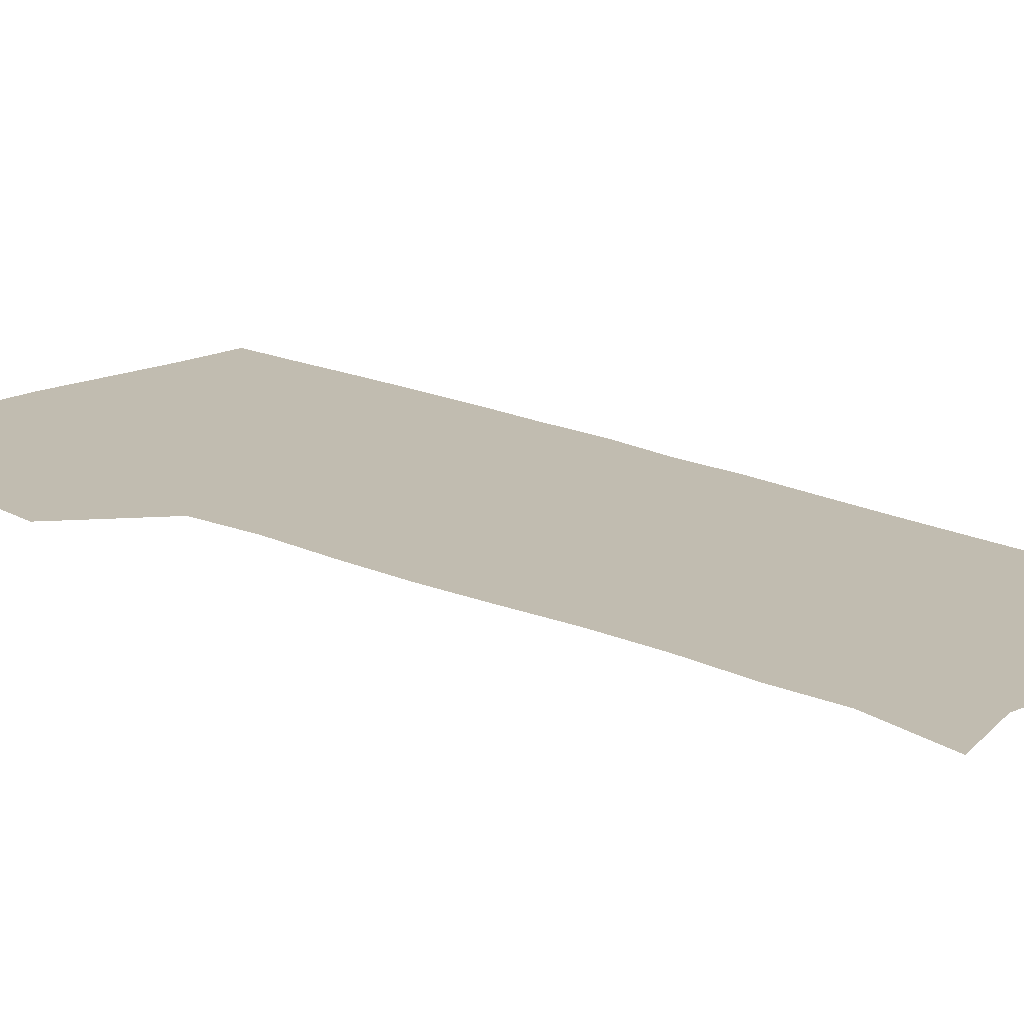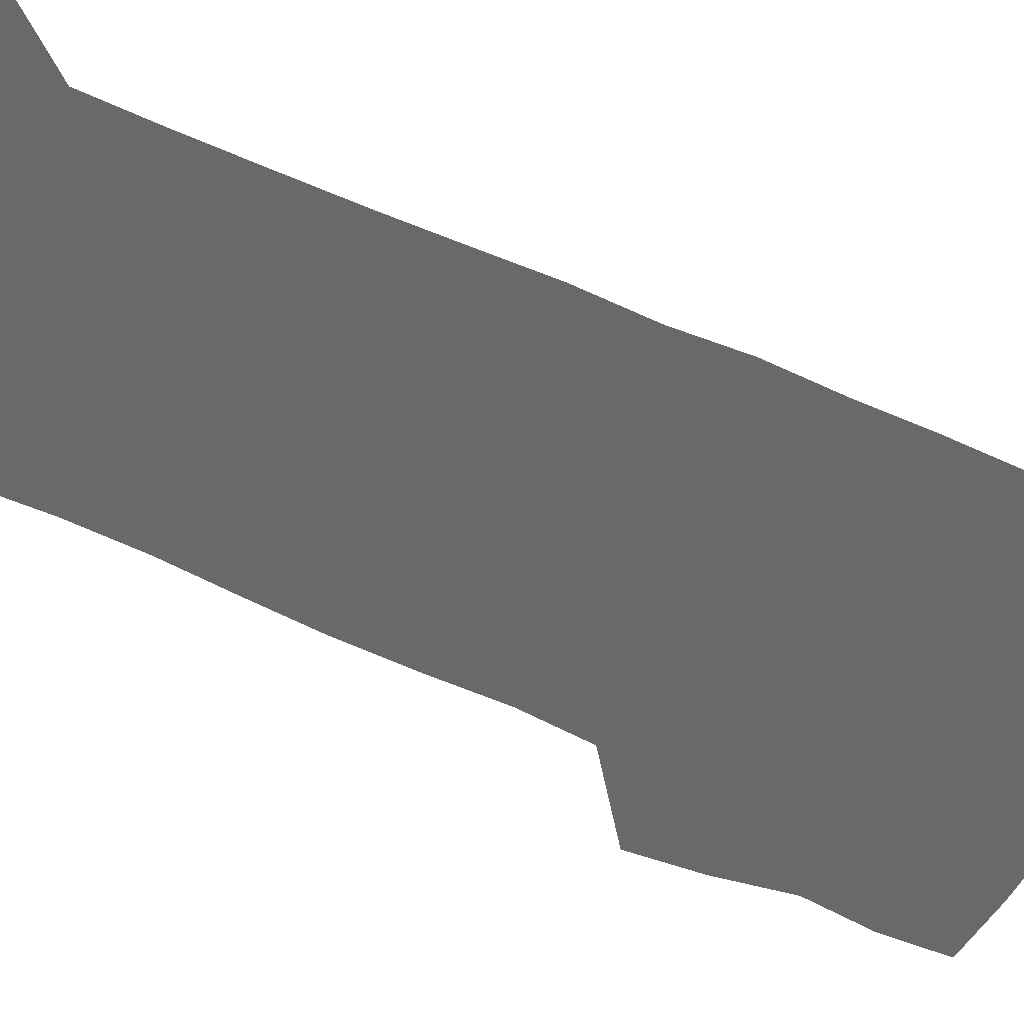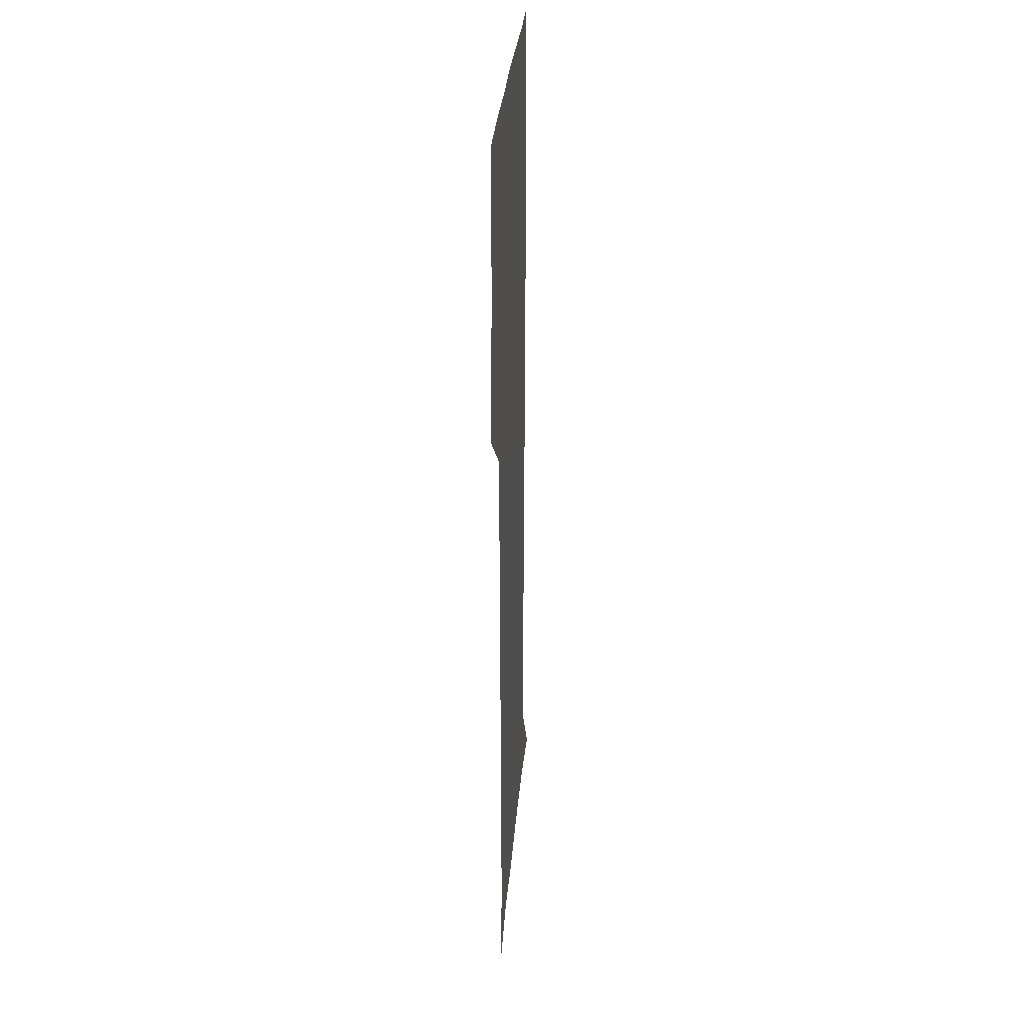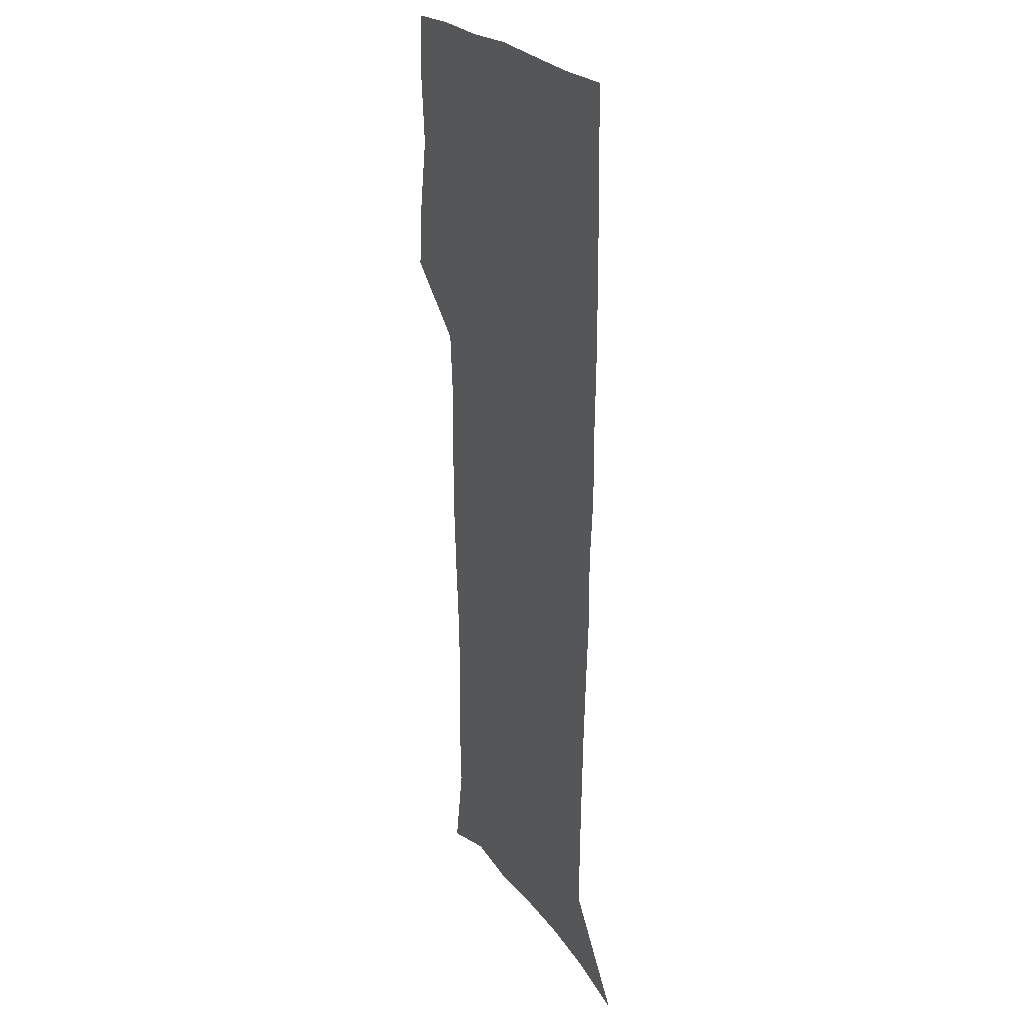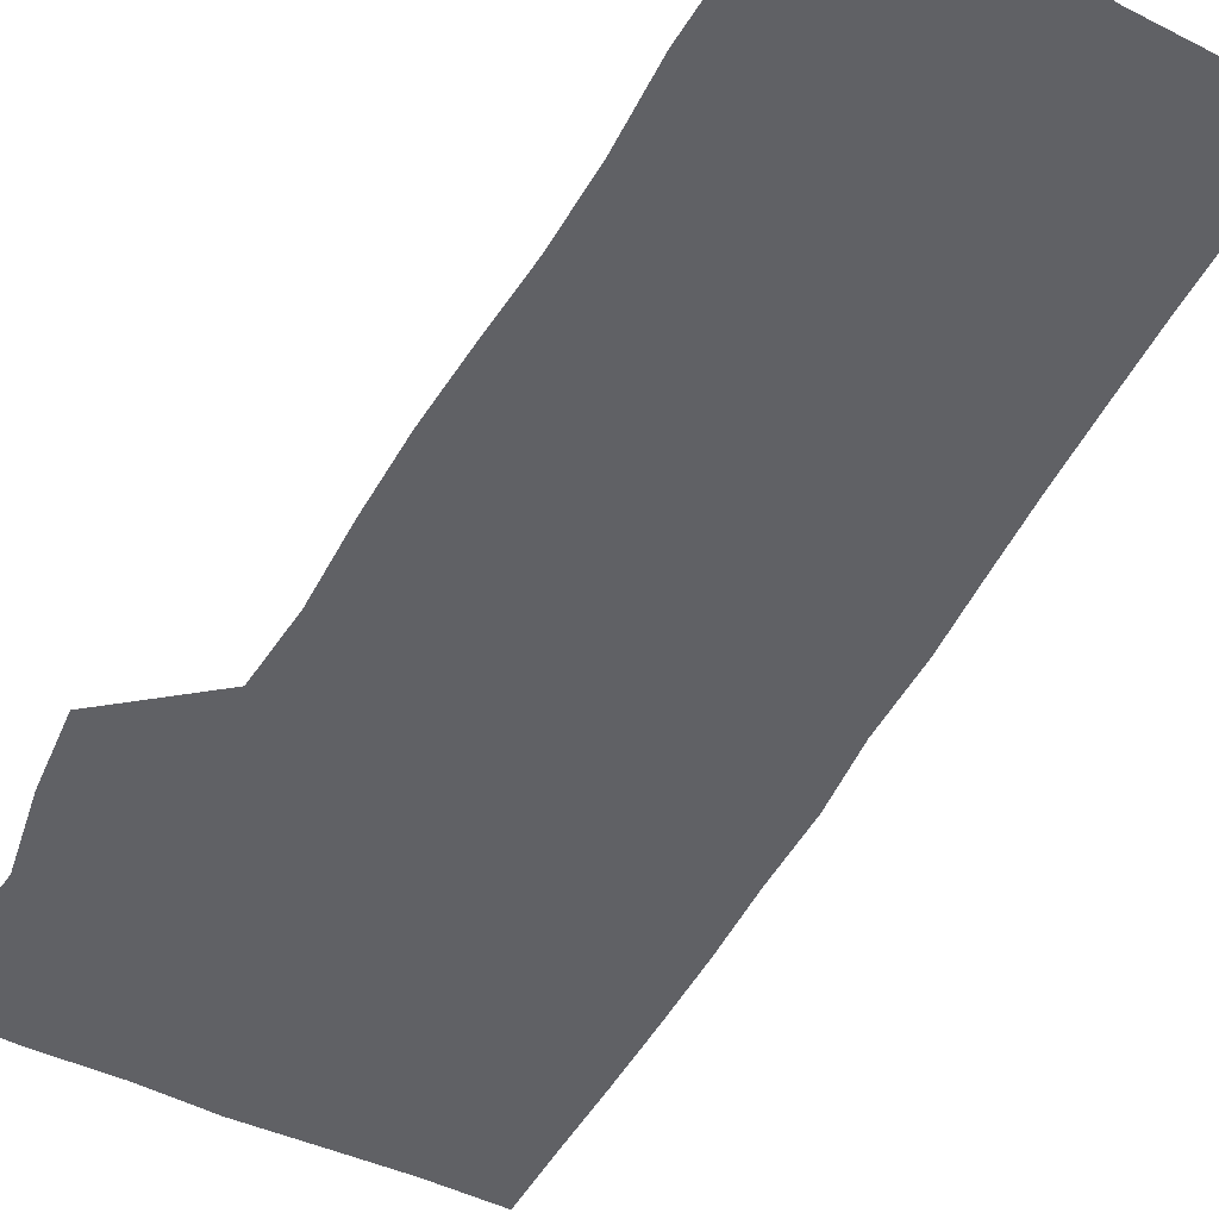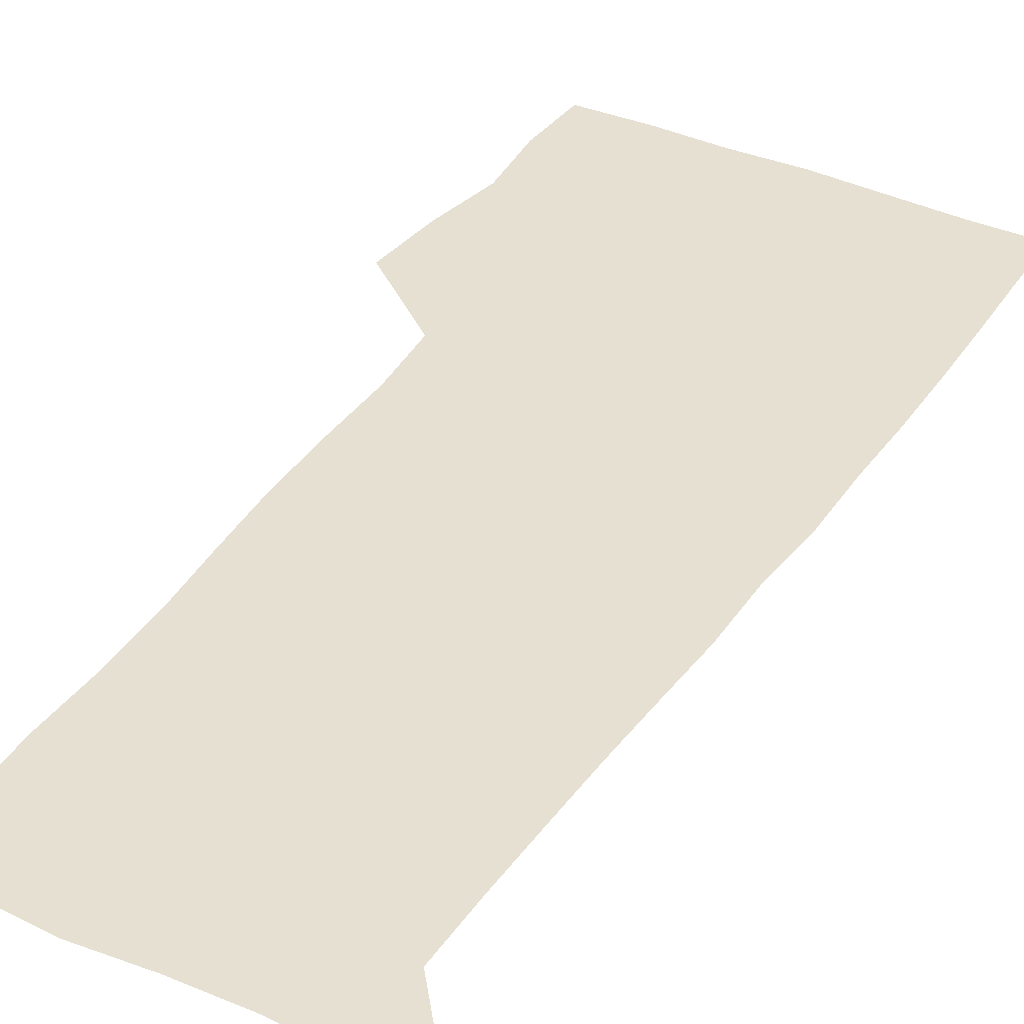
<metadata>
{"format":"obj","ext":"obj","renderer":"f3d","projection":"perspective","resolution":1024,"background":"white","views":[{"elev":16.4,"azim":-45.5,"up":"+Z"},{"elev":-52.6,"azim":62.9,"up":"+Z"},{"elev":30.2,"azim":-85.4,"up":"+Y"},{"elev":23.4,"azim":64.6,"up":"+Y"},{"elev":-49.2,"azim":-27.6,"up":"+Z"},{"elev":37.8,"azim":30.1,"up":"+Z"}]}
</metadata>
<code>
v 472.6 447.1 0
v 475.4 477.9 0
v 481.1 509.5 0
v 478.1 540.3 0
v 479.6 569.6 0
v 509.4 134 0
v 516.2 172.8 0
v 514.9 201.2 0
v 515.9 233.3 0
v 515.2 264.1 0
v 513 293.8 0
v 511.1 324.1 0
v 510.6 355.8 0
v 511.2 388.4 0
v 508.8 418.9 0
v 512.6 450.6 0
v 510.7 479.8 0
v 513.4 509.6 0
v 513.3 538.8 0
v 509.7 570.9 0
v 540.5 143.8 0
v 544.8 180.3 0
v 547 213.8 0
v 546.8 243.4 0
v 545.6 272.3 0
v 544.8 302.2 0
v 543.9 332 0
v 543 361.9 0
v 542.7 392.2 0
v 543.7 422.8 0
v 544.5 452.3 0
v 544.2 481 0
v 544.3 509.5 0
v 544.7 537.4 0
v 540.7 570.4 0
v 568.3 142.6 0
v 572.1 183.7 0
v 574.6 220.2 0
v 574 247.4 0
v 573.7 276.7 0
v 573.3 306 0
v 573 335.6 0
v 573 365.4 0
v 573.2 395 0
v 573.3 424.1 0
v 573.9 453.3 0
v 573.3 481.5 0
v 573.4 509.8 0
v 573 538.2 0
v 570.3 571.8 0
v 597.8 145.3 0
v 599.5 188 0
v 600.1 218.4 0
v 600.3 246.9 0
v 600.4 278 0
v 600.6 306.5 0
v 600.9 338 0
v 601.1 366.5 0
v 601.4 395.1 0
v 601.7 424 0
v 601.8 453.3 0
v 601.9 481.7 0
v 601.9 510.1 0
v 601.7 538 0
v 600.5 570.7 0
v 627.3 146.4 0
v 626.5 183.8 0
v 626.2 216.8 0
v 626.7 246.4 0
v 627.2 276.1 0
v 628.1 305 0
v 628.3 335.8 0
v 628.8 365.3 0
v 629.8 394 0
v 630.6 423.2 0
v 630.5 452.7 0
v 630.7 481.6 0
v 630.9 510.5 0
v 630.5 539.5 0
v 630.7 569.8 0
v 656.3 144.9 0
v 653.7 180.5 0
v 654 210.6 0
v 654.8 240.2 0
v 655.8 270.1 0
v 657.3 299.6 0
v 658.9 329.5 0
v 658.9 360.9 0
v 661.3 390.1 0
v 661.1 421 0
v 662 450.9 0
v 662 481 0
v 661.7 510.9 0
v 661.1 540.6 0
v 660.7 570.2 0
v 686 139.9 0
v 691 571 0
v 691 601 0
f 15 16 1
f 1 16 2
f 16 17 2
f 2 17 3
f 17 18 3
f 3 18 4
f 18 19 4
f 4 19 5
f 19 20 5
f 6 21 7
f 21 22 7
f 7 22 8
f 22 23 8
f 8 23 9
f 23 24 9
f 9 24 10
f 24 25 10
f 10 25 11
f 25 26 11
f 11 26 12
f 26 27 12
f 12 27 13
f 27 28 13
f 13 28 14
f 28 29 14
f 14 29 15
f 29 30 15
f 15 30 16
f 30 31 16
f 16 31 17
f 31 32 17
f 17 32 18
f 32 33 18
f 18 33 19
f 33 34 19
f 19 34 20
f 34 35 20
f 21 36 22
f 36 37 22
f 22 37 23
f 37 38 23
f 23 38 24
f 38 39 24
f 24 39 25
f 39 40 25
f 25 40 26
f 40 41 26
f 26 41 27
f 41 42 27
f 27 42 28
f 42 43 28
f 28 43 29
f 43 44 29
f 29 44 30
f 44 45 30
f 30 45 31
f 45 46 31
f 31 46 32
f 46 47 32
f 32 47 33
f 47 48 33
f 33 48 34
f 48 49 34
f 34 49 35
f 49 50 35
f 36 51 37
f 51 52 37
f 37 52 38
f 52 53 38
f 38 53 39
f 53 54 39
f 39 54 40
f 54 55 40
f 40 55 41
f 55 56 41
f 41 56 42
f 56 57 42
f 42 57 43
f 57 58 43
f 43 58 44
f 58 59 44
f 44 59 45
f 59 60 45
f 45 60 46
f 60 61 46
f 46 61 47
f 61 62 47
f 47 62 48
f 62 63 48
f 48 63 49
f 63 64 49
f 49 64 50
f 64 65 50
f 51 66 52
f 66 67 52
f 52 67 53
f 67 68 53
f 53 68 54
f 68 69 54
f 54 69 55
f 69 70 55
f 55 70 56
f 70 71 56
f 56 71 57
f 71 72 57
f 57 72 58
f 72 73 58
f 58 73 59
f 73 74 59
f 59 74 60
f 74 75 60
f 60 75 61
f 75 76 61
f 61 76 62
f 76 77 62
f 62 77 63
f 77 78 63
f 63 78 64
f 78 79 64
f 64 79 65
f 79 80 65
f 66 81 67
f 81 82 67
f 67 82 68
f 82 83 68
f 68 83 69
f 83 84 69
f 69 84 70
f 84 85 70
f 70 85 71
f 85 86 71
f 71 86 72
f 86 87 72
f 72 87 73
f 87 88 73
f 73 88 74
f 88 89 74
f 74 89 75
f 89 90 75
f 75 90 76
f 90 91 76
f 76 91 77
f 91 92 77
f 77 92 78
f 92 93 78
f 78 93 79
f 93 94 79
f 79 94 80
f 94 95 80
f 81 96 82

</code>
